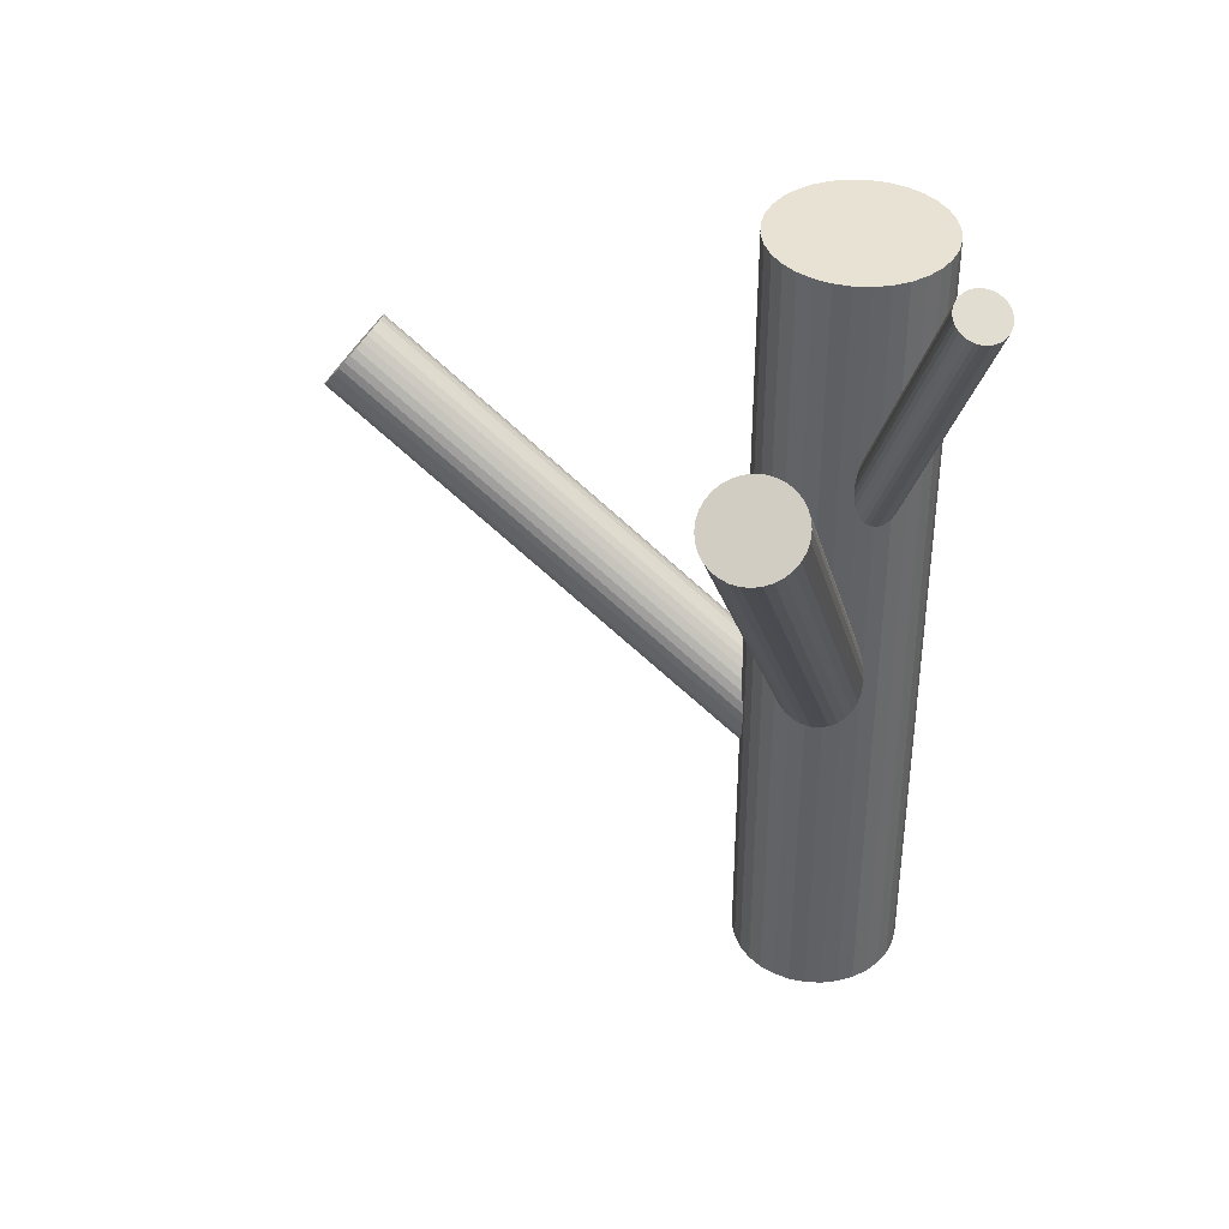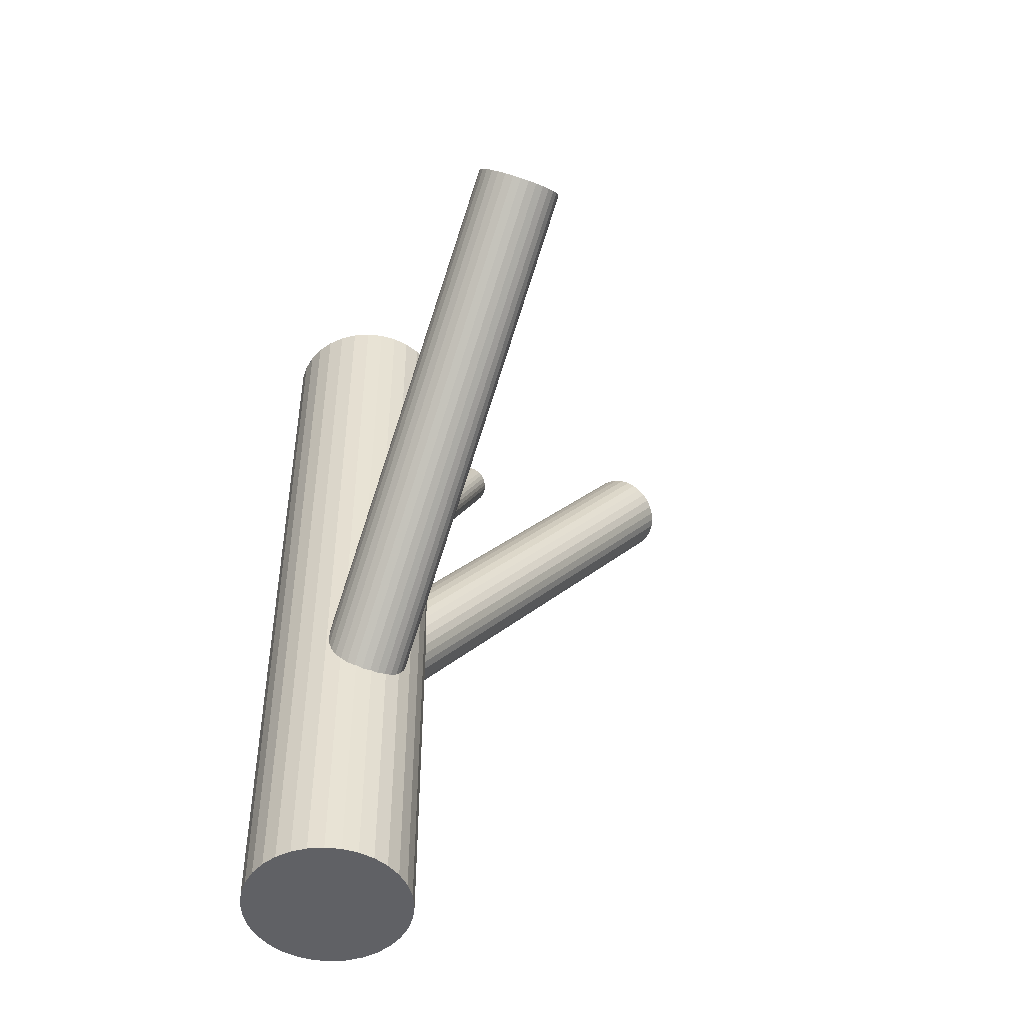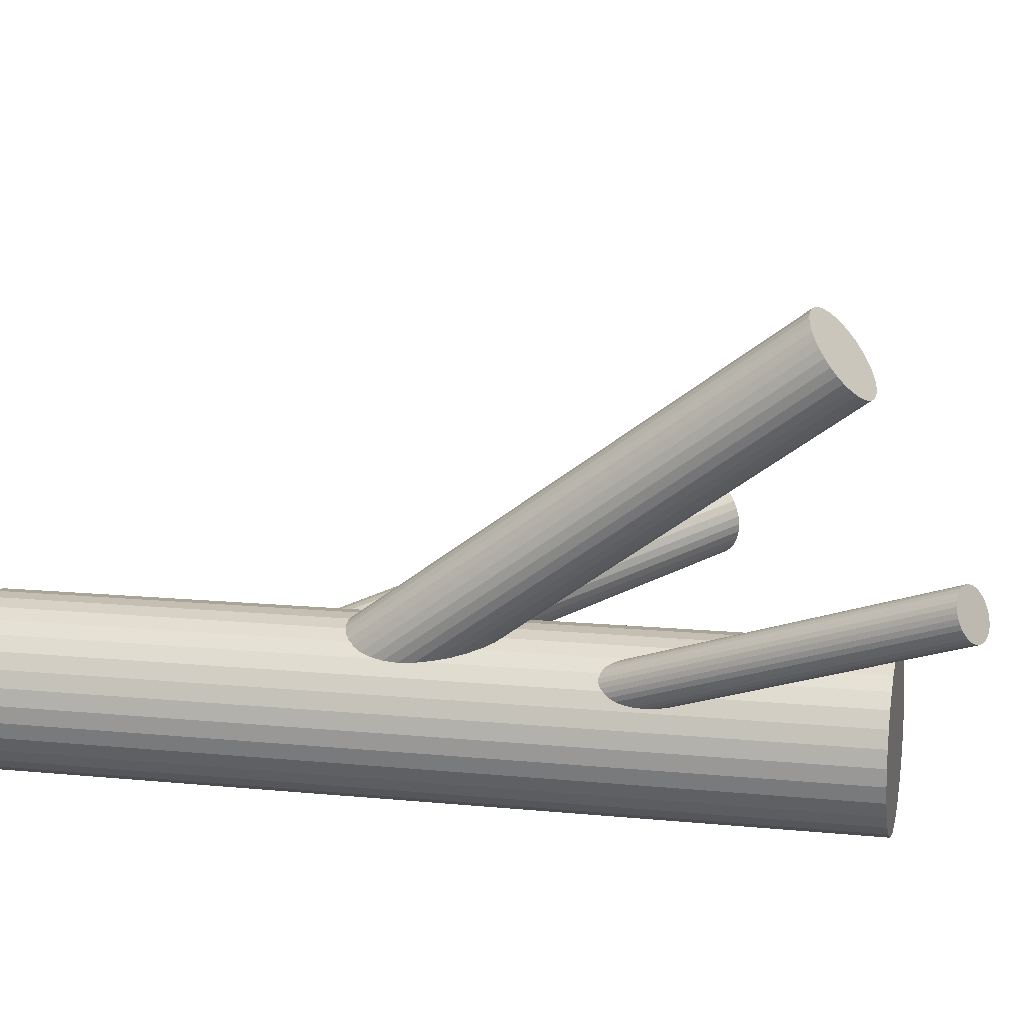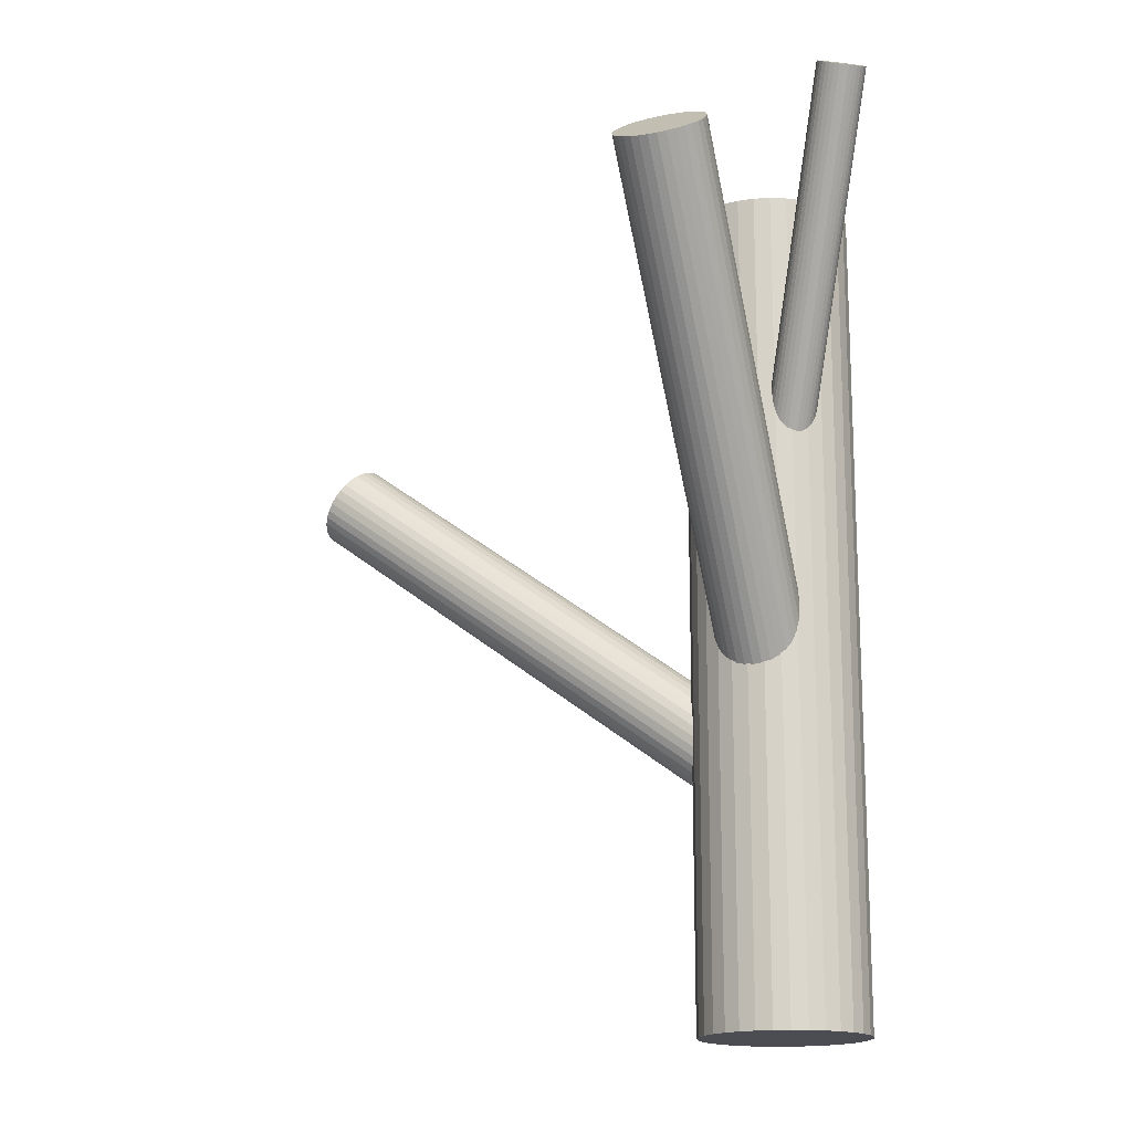
<metadata>
{"format":"obj","ext":"obj","renderer":"f3d","projection":"perspective","resolution":1024,"background":"white","views":[{"elev":40.0,"azim":-148.5,"up":"+Z"},{"elev":-50.0,"azim":77.6,"up":"+Z"},{"elev":12.4,"azim":-76.8,"up":"+Y"},{"elev":-16.3,"azim":-145.0,"up":"+Z"}]}
</metadata>
<code>
v -0.1409 -0.1705 0.04523
v 0.3398 -0.02925 0.1643
v 0.3445 -0.02566 0.1571
v -0.3864 0.004947 0.4793
v -0.2208 0.2068 0.3771
v 0.3857 -0.09228 0.1179
v -0.1395 -0.1657 0.044
v -0.1378 -0.1936 -0.2665
v 0.3836 -0.0565 0.1122
v -0.1661 -0.2091 -0.2249
v -0.145 -0.134 -0.2713
v -0.1432 -0.1751 0.04599
v -0.1661 -0.1174 -0.247
v -0.1904 -0.1344 -0.1891
v -0.3621 0.03752 0.4772
v -0.2146 -0.2408 -0.5
v -0.2146 -0.2408 0.4099
v -0.2146 -0.08739 -0.5
v -0.2146 -0.08739 0.4099
v -0.1533 -0.2014 -0.133
v -0.3381 0.01618 0.4961
v 0.3358 -0.03442 0.1709
v -0.1536 -0.1401 0.02781
v -0.1582 -0.1394 0.0255
v -0.1986 -0.2493 -0.5
v -0.1986 -0.2493 0.4099
v -0.1986 -0.07886 -0.5
v -0.1986 -0.07886 0.4099
v -0.1346 -0.1774 -0.2748
v 0.3293 -0.06624 0.1872
v -0.3121 0.2199 0.3497
v -0.2111 -0.1691 -0.1678
v 0.3445 -0.107 0.1767
v -0.1813 -0.07361 -0.5
v -0.1813 -0.07361 0.4099
v -0.1813 -0.2546 -0.5
v -0.1813 -0.2546 0.4099
v -0.284 0.2513 0.3323
v -0.2985 0.186 0.3771
v -0.2309 0.193 0.3851
v -0.1497 -0.1276 -0.2665
v -0.1975 -0.14 -0.1864
v -0.13 -0.133 -0.1783
v -0.3714 0.0344 0.4743
v -0.2174 0.2221 0.3666
v -0.1444 -0.1983 -0.1336
v -0.1346 -0.1683 -0.277
v -0.3624 0.01293 0.4867
v -0.1163 -0.1668 -0.151
v 0.3293 -0.0572 0.185
v -0.1873 -0.1721 0.0255
v -0.141 -0.2002 -0.2607
v -0.3535 -0.008543 0.499
v -0.1629 -0.1395 0.02348
v -0.09806 -0.09886 -0.5
v -0.09806 -0.09886 0.4099
v -0.09806 -0.2293 -0.5
v -0.09806 -0.2293 0.4099
v 0.3609 -0.1172 0.1571
v -0.2751 0.2544 0.3317
v 0.3398 -0.1005 0.1815
v 0.3609 -0.02545 0.1351
v -0.1389 -0.1609 0.04234
v -0.1888 -0.1781 -0.202
v 0.3326 -0.04098 0.1767
v -0.1909 -0.1423 -0.2077
v -0.2381 0.1874 0.3878
v -0.1497 -0.2089 -0.247
v -0.145 -0.2053 -0.2541
v -0.2077 -0.1538 -0.1783
v -0.1456 -0.1262 -0.1864
v 0.3857 -0.06551 0.1115
v -0.3868 0.009681 0.4772
v -0.2213 0.2366 0.3552
v -0.3628 -0.01166 0.4961
v -0.1373 -0.1289 -0.1828
v -0.2034 -0.1466 -0.1828
v -0.1723 -0.1426 0.02059
v -0.2556 -0.1641 -0.5
v -0.2556 -0.1641 0.4099
v -0.2738 0.1779 0.3878
v -0.3385 0.02091 0.4941
v -0.24 -0.2154 -0.5
v -0.24 -0.2154 0.4099
v -0.24 -0.1128 -0.5
v -0.24 -0.1128 0.4099
v -0.1626 -0.2031 -0.1336
v -0.3119 0.2046 0.3609
v -0.1633 -0.2564 -0.5
v -0.1633 -0.2564 0.4099
v -0.1633 -0.1641 0.03291
v -0.1633 -0.1641 -0.5
v -0.1633 -0.1641 -0.2395
v -0.1633 -0.1641 -0.1622
v -0.1633 -0.1641 0.4099
v -0.1633 -0.07184 -0.5
v -0.1633 -0.07184 0.4099
v 0.3497 -0.02379 0.1497
v -0.164 -0.1251 -0.1907
v 0.3804 -0.04802 0.1144
v -0.07103 -0.1641 -0.5
v -0.07103 -0.1641 0.4099
v 0.3665 -0.0289 0.1285
v -0.08658 -0.2154 -0.5
v -0.08658 -0.2154 0.4099
v -0.08658 -0.1128 -0.5
v -0.08658 -0.1128 0.4099
v -0.2258 0.2429 0.3497
v -0.1543 -0.1856 0.04523
v 0.3497 -0.112 0.1709
v -0.1893 -0.1993 -0.1416
v 0.3358 -0.09292 0.185
v -0.1232 -0.1817 -0.1416
v 0.3665 -0.1172 0.1497
v -0.3045 0.1913 0.372
v -0.2184 0.2296 0.3609
v -0.181 -0.2021 -0.1379
v -0.1189 -0.1744 -0.146
v 0.3304 -0.07544 0.1879
v -0.1769 -0.1193 -0.232
v -0.3721 -0.01103 0.4918
v -0.3676 -0.01182 0.4941
v -0.2565 0.2564 0.334
v -0.1816 -0.1229 -0.2249
v -0.1357 -0.1859 -0.2713
v -0.1877 -0.1674 0.02348
v -0.1378 -0.1501 -0.277
v -0.3825 0.02389 0.4736
v -0.309 0.1976 0.3666
v -0.1637 -0.1887 0.04234
v -0.2285 -0.09886 -0.5
v -0.2285 -0.09886 0.4099
v -0.2285 -0.2293 -0.5
v -0.2285 -0.2293 0.4099
v -0.1856 -0.128 -0.2183
v -0.3863 0.01454 0.4756
v -0.3829 -0.003432 0.4841
v -0.3848 0.01934 0.4743
v -0.2103 -0.1614 -0.1733
v -0.1393 -0.1561 0.04032
v 0.3836 -0.09997 0.1227
v 0.3552 -0.1155 0.1643
v 0.3764 -0.04041 0.1179
v 0.3553 -0.02372 0.1422
v -0.3757 0.03157 0.4736
v -0.192 -0.1599 -0.202
v -0.1769 -0.2006 -0.2125
v 0.3868 -0.08375 0.1144
v -0.1822 -0.13 -0.1907
v -0.1291 -0.1882 -0.1379
v -0.2922 0.2468 0.334
v -0.1966 -0.1952 -0.146
v -0.3449 0.03262 0.4867
v -0.2552 0.1798 0.39
v -0.1155 -0.1591 -0.1565
v -0.3668 0.03641 0.4756
v -0.3794 0.02802 0.4733
v -0.1453 -0.07361 -0.5
v -0.1453 -0.07361 0.4099
v -0.1453 -0.2546 -0.5
v -0.1453 -0.2546 0.4099
v -0.3129 0.2122 0.3552
v -0.1684 -0.1889 0.04032
v -0.128 -0.2493 -0.5
v -0.128 -0.2493 0.4099
v -0.128 -0.07886 -0.5
v -0.128 -0.07886 0.4099
v -0.3763 -0.009319 0.4893
v -0.173 -0.1881 0.03801
v 0.3717 -0.03396 0.1227
v -0.1733 -0.1268 -0.1913
v -0.192 -0.1508 -0.2042
v -0.3398 0.02534 0.4918
v -0.112 -0.2408 -0.5
v -0.112 -0.2408 0.4099
v -0.112 -0.08739 -0.5
v -0.112 -0.08739 0.4099
v -0.2994 0.2412 0.3366
v -0.3486 0.03518 0.4841
v -0.1362 -0.1938 -0.1352
v 0.3868 -0.07471 0.1122
v -0.2318 0.2482 0.3447
v -0.3851 0.000519 0.4816
v -0.2463 0.183 0.3894
v -0.1605 -0.2109 -0.232
v -0.1834 -0.1531 0.01983
v -0.1605 -0.1191 -0.2541
v -0.1816 -0.1942 -0.2077
v -0.1888 -0.1346 -0.2125
v -0.1871 -0.1625 0.02182
v 0.3804 -0.1065 0.1285
v -0.2182 0.2144 0.372
v -0.1838 -0.1805 0.03031
v -0.1765 -0.1455 0.01983
v -0.1857 -0.1577 0.02059
v -0.3455 -0.002159 0.5
v -0.3581 -0.01055 0.4978
v 0.3326 -0.08445 0.1872
v 0.3764 -0.1117 0.1351
v 0.3304 -0.04867 0.1815
v -0.3799 -0.006754 0.4867
v -0.1458 -0.1444 0.03291
v 0.3717 -0.1153 0.1422
v -0.1194 -0.1446 -0.1678
v -0.1357 -0.1591 -0.2777
v -0.172 -0.2033 -0.1352
v -0.3401 0.006523 0.499
v -0.3492 -0.005709 0.4997
v -0.342 0.02929 0.4893
v -0.2485 -0.1994 -0.5
v -0.2485 -0.1994 0.4099
v -0.2485 -0.1288 -0.5
v -0.2485 -0.1288 0.4099
v -0.1677 -0.1406 0.02182
v -0.3095 0.2275 0.3447
v -0.1803 -0.149 0.01957
v -0.2475 0.2551 0.3366
v -0.21 -0.1766 -0.1622
v -0.3386 0.01132 0.4978
v -0.1717 -0.1174 -0.2395
v -0.1771 -0.1864 0.03551
v -0.141 -0.1417 -0.2748
v -0.2392 0.2523 0.3403
v -0.186 -0.1765 0.02781
v -0.3424 0.001972 0.4997
v -0.1549 -0.1225 -0.2607
v -0.1239 -0.1383 -0.1733
v -0.1406 -0.1517 0.03801
v -0.3528 0.03689 0.4816
v -0.1717 -0.2057 -0.2183
v -0.2538 -0.1821 -0.5
v -0.2538 -0.1821 0.4099
v -0.2538 -0.1461 -0.5
v -0.2538 -0.1461 0.4099
v -0.3052 0.2347 0.3403
v -0.1856 -0.1866 -0.2042
v -0.3573 0.03768 0.4793
v -0.07281 -0.1821 -0.5
v -0.07281 -0.1821 0.4099
v -0.07281 -0.1461 -0.5
v -0.07281 -0.1461 0.4099
v -0.1494 -0.1419 0.03031
v -0.2027 -0.1899 -0.151
v 0.3581 -0.07047 0.1497
v -0.1549 -0.2108 -0.2395
v -0.2645 0.1781 0.3894
v -0.1589 -0.1876 0.044
v -0.1166 -0.1516 -0.1622
v -0.2651 0.2171 0.3609
v -0.2658 0.2561 0.3323
v -0.07806 -0.1994 -0.5
v -0.07806 -0.1994 0.4099
v -0.07806 -0.1288 -0.5
v -0.07806 -0.1288 0.4099
v -0.1463 -0.1792 0.04625
v -0.1546 -0.1249 -0.1891
v -0.1909 -0.1691 -0.2013
v -0.1808 -0.1838 0.03291
v -0.2251 0.1996 0.3815
v -0.2911 0.1819 0.3815
v -0.2072 -0.1836 -0.1565
v -0.2828 0.1792 0.3851
v -0.1501 -0.1827 0.04599
v -0.1428 -0.1477 0.03551
f 101 92 240
f 101 240 102
f 102 240 241
f 102 241 95
f 240 92 253
f 240 253 241
f 241 253 254
f 241 254 95
f 253 92 106
f 253 106 254
f 254 106 107
f 254 107 95
f 106 92 55
f 106 55 107
f 107 55 56
f 107 56 95
f 55 92 176
f 55 176 56
f 56 176 177
f 56 177 95
f 176 92 166
f 176 166 177
f 177 166 167
f 177 167 95
f 166 92 158
f 166 158 167
f 167 158 159
f 167 159 95
f 158 92 96
f 158 96 159
f 159 96 97
f 159 97 95
f 96 92 34
f 96 34 97
f 97 34 35
f 97 35 95
f 34 92 27
f 34 27 35
f 35 27 28
f 35 28 95
f 27 92 18
f 27 18 28
f 28 18 19
f 28 19 95
f 18 92 131
f 18 131 19
f 19 131 132
f 19 132 95
f 131 92 85
f 131 85 132
f 132 85 86
f 132 86 95
f 85 92 212
f 85 212 86
f 86 212 213
f 86 213 95
f 212 92 233
f 212 233 213
f 213 233 234
f 213 234 95
f 233 92 79
f 233 79 234
f 234 79 80
f 234 80 95
f 79 92 231
f 79 231 80
f 80 231 232
f 80 232 95
f 231 92 210
f 231 210 232
f 232 210 211
f 232 211 95
f 210 92 83
f 210 83 211
f 211 83 84
f 211 84 95
f 83 92 133
f 83 133 84
f 84 133 134
f 84 134 95
f 133 92 16
f 133 16 134
f 134 16 17
f 134 17 95
f 16 92 25
f 16 25 17
f 17 25 26
f 17 26 95
f 25 92 36
f 25 36 26
f 26 36 37
f 26 37 95
f 36 92 89
f 36 89 37
f 37 89 90
f 37 90 95
f 89 92 160
f 89 160 90
f 90 160 161
f 90 161 95
f 160 92 164
f 160 164 161
f 161 164 165
f 161 165 95
f 164 92 174
f 164 174 165
f 165 174 175
f 165 175 95
f 174 92 57
f 174 57 175
f 175 57 58
f 175 58 95
f 57 92 104
f 57 104 58
f 58 104 105
f 58 105 95
f 104 92 251
f 104 251 105
f 105 251 252
f 105 252 95
f 251 92 238
f 251 238 252
f 252 238 239
f 252 239 95
f 238 92 101
f 238 101 239
f 239 101 102
f 239 102 95
f 220 93 120
f 220 120 98
f 98 120 3
f 98 3 244
f 120 93 124
f 120 124 3
f 3 124 2
f 3 2 244
f 124 93 135
f 124 135 2
f 2 135 22
f 2 22 244
f 135 93 189
f 135 189 22
f 22 189 65
f 22 65 244
f 189 93 66
f 189 66 65
f 65 66 200
f 65 200 244
f 66 93 172
f 66 172 200
f 200 172 50
f 200 50 244
f 172 93 146
f 172 146 50
f 50 146 30
f 50 30 244
f 146 93 257
f 146 257 30
f 30 257 119
f 30 119 244
f 257 93 64
f 257 64 119
f 119 64 198
f 119 198 244
f 64 93 236
f 64 236 198
f 198 236 112
f 198 112 244
f 236 93 188
f 236 188 112
f 112 188 61
f 112 61 244
f 188 93 147
f 188 147 61
f 61 147 33
f 61 33 244
f 147 93 230
f 147 230 33
f 33 230 110
f 33 110 244
f 230 93 10
f 230 10 110
f 110 10 142
f 110 142 244
f 10 93 185
f 10 185 142
f 142 185 59
f 142 59 244
f 185 93 245
f 185 245 59
f 59 245 114
f 59 114 244
f 245 93 68
f 245 68 114
f 114 68 203
f 114 203 244
f 68 93 69
f 68 69 203
f 203 69 199
f 203 199 244
f 69 93 52
f 69 52 199
f 199 52 191
f 199 191 244
f 52 93 8
f 52 8 191
f 191 8 141
f 191 141 244
f 8 93 125
f 8 125 141
f 141 125 6
f 141 6 244
f 125 93 29
f 125 29 6
f 6 29 148
f 6 148 244
f 29 93 47
f 29 47 148
f 148 47 181
f 148 181 244
f 47 93 205
f 47 205 181
f 181 205 72
f 181 72 244
f 205 93 127
f 205 127 72
f 72 127 9
f 72 9 244
f 127 93 222
f 127 222 9
f 9 222 100
f 9 100 244
f 222 93 11
f 222 11 100
f 100 11 143
f 100 143 244
f 11 93 41
f 11 41 143
f 143 41 170
f 143 170 244
f 41 93 226
f 41 226 170
f 170 226 103
f 170 103 244
f 226 93 187
f 226 187 103
f 103 187 62
f 103 62 244
f 187 93 13
f 187 13 62
f 62 13 144
f 62 144 244
f 13 93 220
f 13 220 144
f 144 220 98
f 144 98 244
f 258 91 221
f 258 221 201
f 201 221 168
f 201 168 48
f 221 91 169
f 221 169 168
f 168 169 121
f 168 121 48
f 169 91 163
f 169 163 121
f 121 163 122
f 121 122 48
f 163 91 130
f 163 130 122
f 122 130 75
f 122 75 48
f 130 91 247
f 130 247 75
f 75 247 197
f 75 197 48
f 247 91 109
f 247 109 197
f 197 109 53
f 197 53 48
f 109 91 263
f 109 263 53
f 53 263 208
f 53 208 48
f 263 91 255
f 263 255 208
f 208 255 196
f 208 196 48
f 255 91 12
f 255 12 196
f 196 12 225
f 196 225 48
f 12 91 1
f 12 1 225
f 225 1 207
f 225 207 48
f 1 91 7
f 1 7 207
f 207 7 219
f 207 219 48
f 7 91 63
f 7 63 219
f 219 63 21
f 219 21 48
f 63 91 140
f 63 140 21
f 21 140 82
f 21 82 48
f 140 91 228
f 140 228 82
f 82 228 173
f 82 173 48
f 228 91 264
f 228 264 173
f 173 264 209
f 173 209 48
f 264 91 202
f 264 202 209
f 209 202 153
f 209 153 48
f 202 91 242
f 202 242 153
f 153 242 179
f 153 179 48
f 242 91 23
f 242 23 179
f 179 23 229
f 179 229 48
f 23 91 24
f 23 24 229
f 229 24 237
f 229 237 48
f 24 91 54
f 24 54 237
f 237 54 15
f 237 15 48
f 54 91 214
f 54 214 15
f 15 214 156
f 15 156 48
f 214 91 78
f 214 78 156
f 156 78 44
f 156 44 48
f 78 91 194
f 78 194 44
f 44 194 145
f 44 145 48
f 194 91 216
f 194 216 145
f 145 216 157
f 145 157 48
f 216 91 186
f 216 186 157
f 157 186 128
f 157 128 48
f 186 91 195
f 186 195 128
f 128 195 138
f 128 138 48
f 195 91 190
f 195 190 138
f 138 190 136
f 138 136 48
f 190 91 126
f 190 126 136
f 136 126 73
f 136 73 48
f 126 91 51
f 126 51 73
f 73 51 4
f 73 4 48
f 51 91 224
f 51 224 4
f 4 224 183
f 4 183 48
f 224 91 193
f 224 193 183
f 183 193 137
f 183 137 48
f 193 91 258
f 193 258 137
f 137 258 201
f 137 201 48
f 218 94 261
f 218 261 88
f 88 261 129
f 88 129 249
f 261 94 243
f 261 243 129
f 129 243 115
f 129 115 249
f 243 94 152
f 243 152 115
f 115 152 39
f 115 39 249
f 152 94 111
f 152 111 39
f 39 111 260
f 39 260 249
f 111 94 117
f 111 117 260
f 260 117 262
f 260 262 249
f 117 94 206
f 117 206 262
f 262 206 81
f 262 81 249
f 206 94 87
f 206 87 81
f 81 87 246
f 81 246 249
f 87 94 20
f 87 20 246
f 246 20 154
f 246 154 249
f 20 94 46
f 20 46 154
f 154 46 184
f 154 184 249
f 46 94 180
f 46 180 184
f 184 180 67
f 184 67 249
f 180 94 150
f 180 150 67
f 67 150 40
f 67 40 249
f 150 94 113
f 150 113 40
f 40 113 259
f 40 259 249
f 113 94 118
f 113 118 259
f 259 118 5
f 259 5 249
f 118 94 49
f 118 49 5
f 5 49 192
f 5 192 249
f 49 94 155
f 49 155 192
f 192 155 45
f 192 45 249
f 155 94 248
f 155 248 45
f 45 248 116
f 45 116 249
f 248 94 204
f 248 204 116
f 116 204 74
f 116 74 249
f 204 94 227
f 204 227 74
f 74 227 108
f 74 108 249
f 227 94 43
f 227 43 108
f 108 43 182
f 108 182 249
f 43 94 76
f 43 76 182
f 182 76 223
f 182 223 249
f 76 94 71
f 76 71 223
f 223 71 217
f 223 217 249
f 71 94 256
f 71 256 217
f 217 256 123
f 217 123 249
f 256 94 99
f 256 99 123
f 123 99 250
f 123 250 249
f 99 94 171
f 99 171 250
f 250 171 60
f 250 60 249
f 171 94 149
f 171 149 60
f 60 149 38
f 60 38 249
f 149 94 14
f 149 14 38
f 38 14 151
f 38 151 249
f 14 94 42
f 14 42 151
f 151 42 178
f 151 178 249
f 42 94 77
f 42 77 178
f 178 77 235
f 178 235 249
f 77 94 70
f 77 70 235
f 235 70 215
f 235 215 249
f 70 94 139
f 70 139 215
f 215 139 31
f 215 31 249
f 139 94 32
f 139 32 31
f 31 32 162
f 31 162 249
f 32 94 218
f 32 218 162
f 162 218 88
f 162 88 249

</code>
